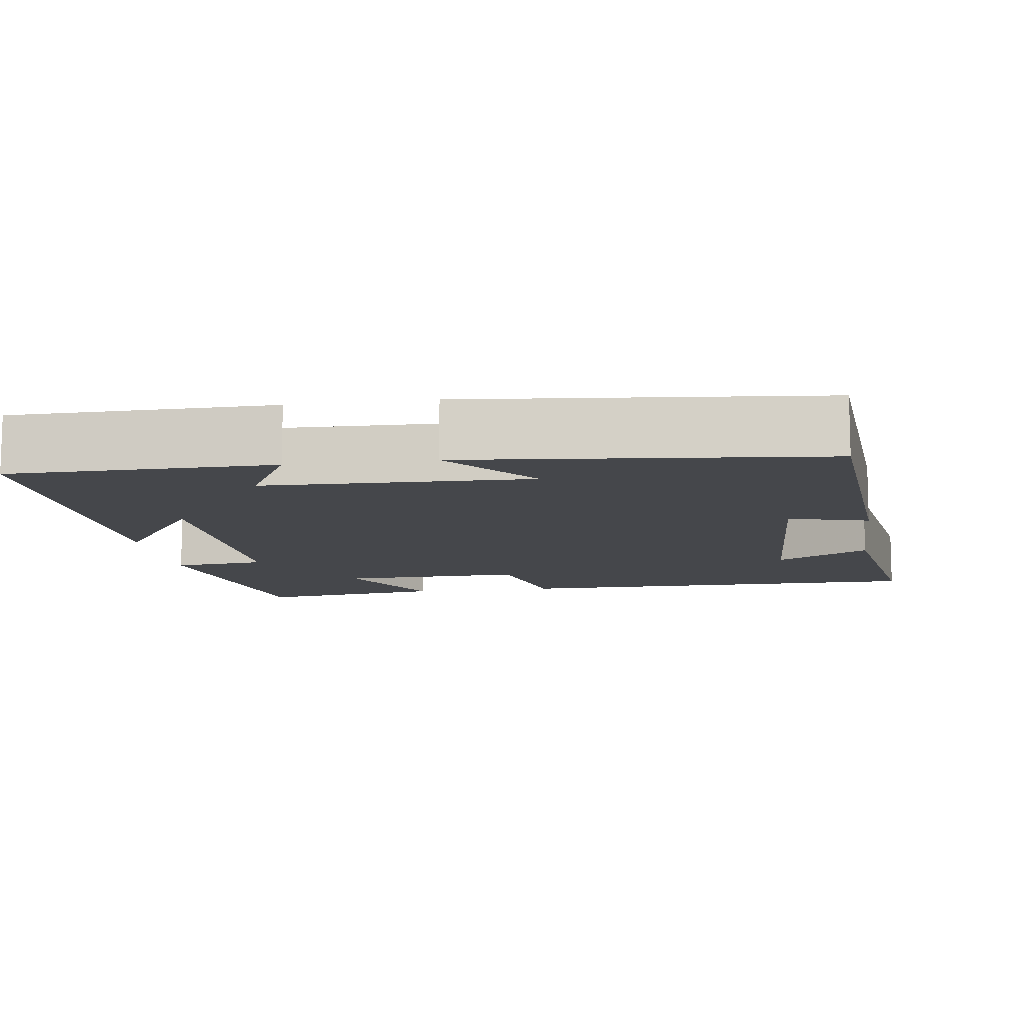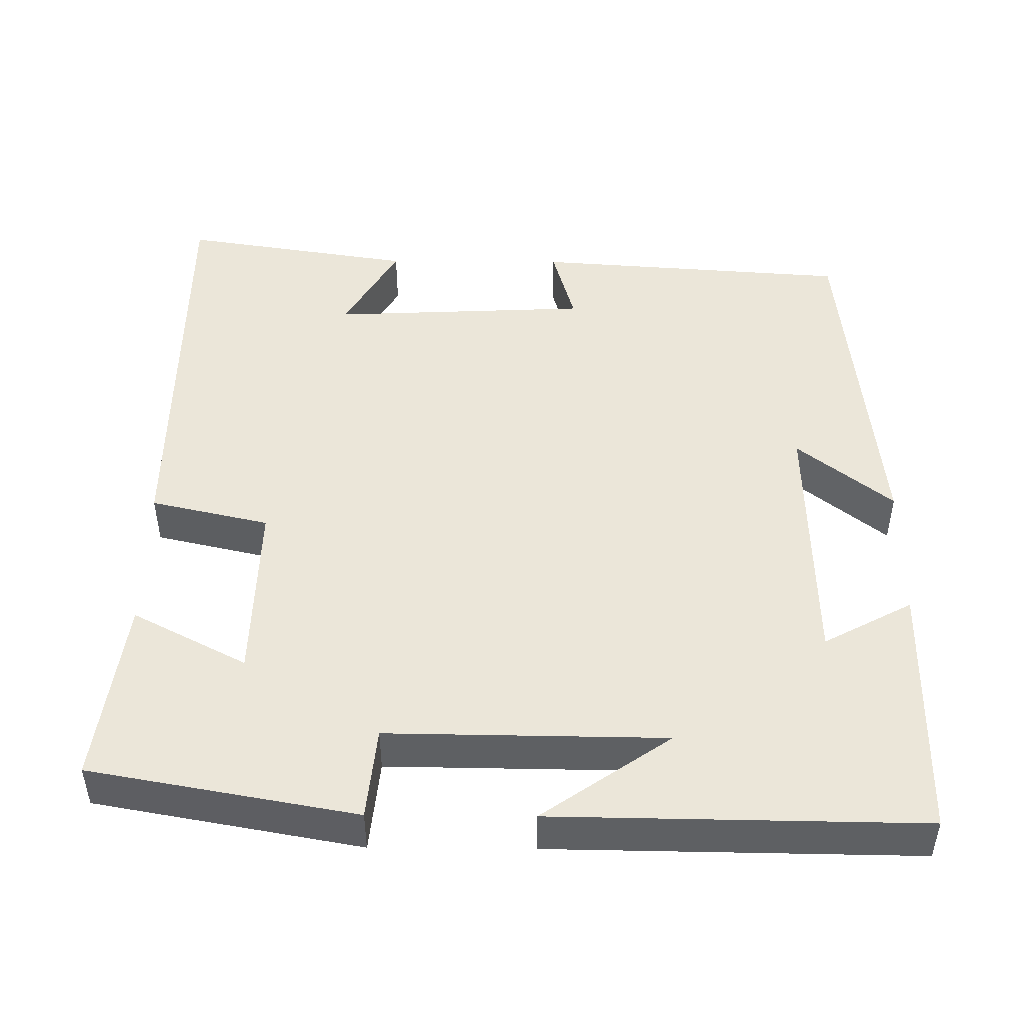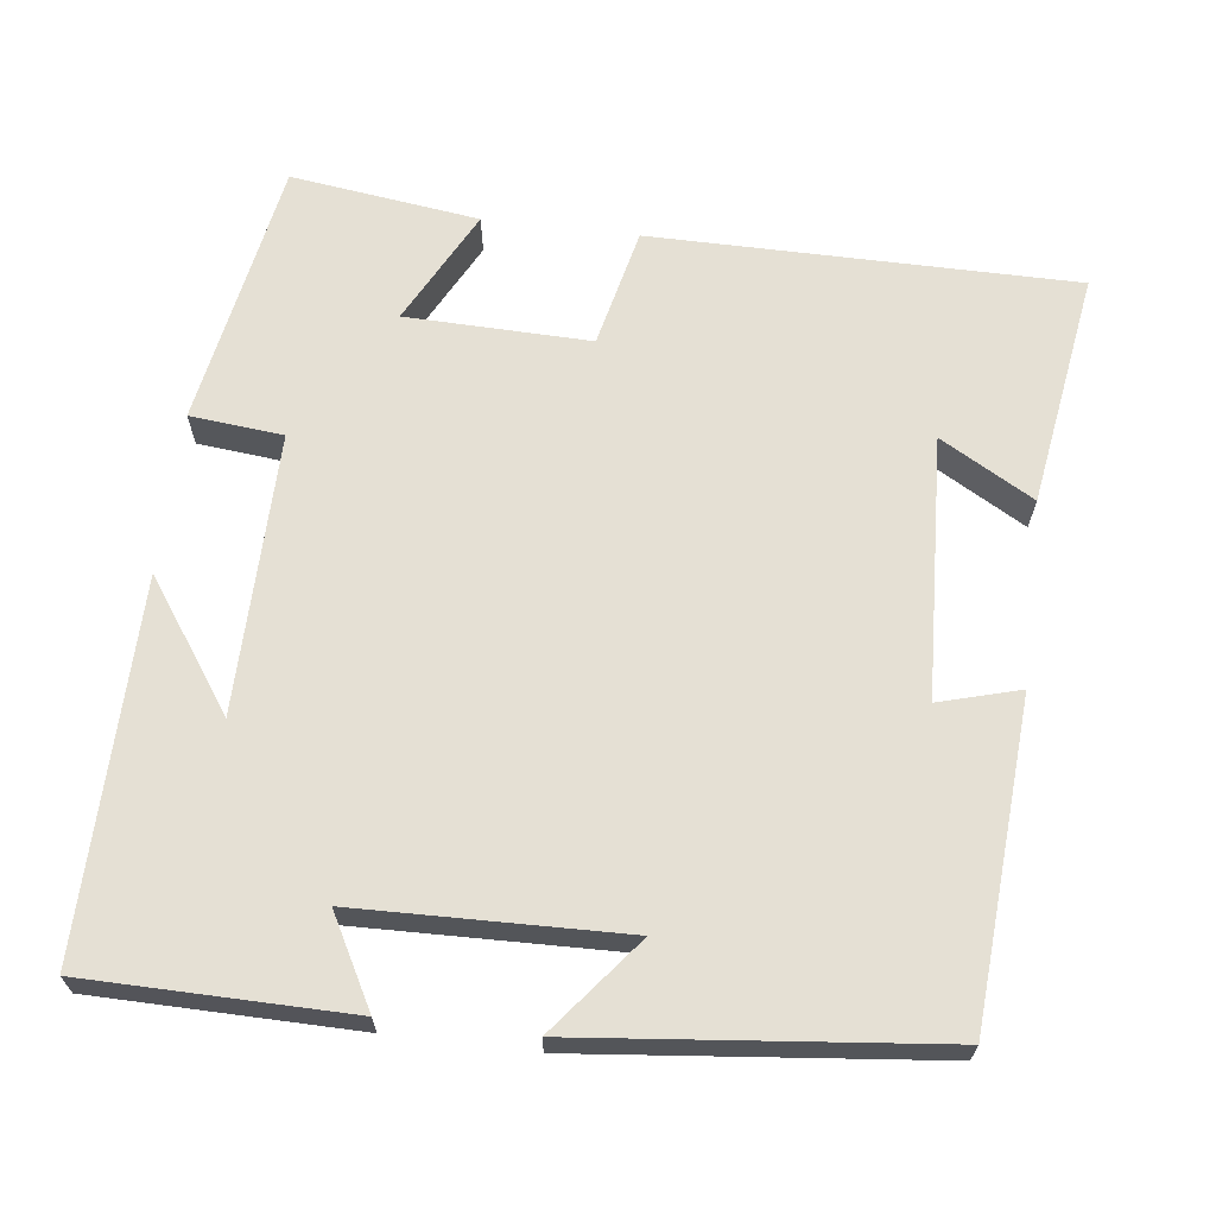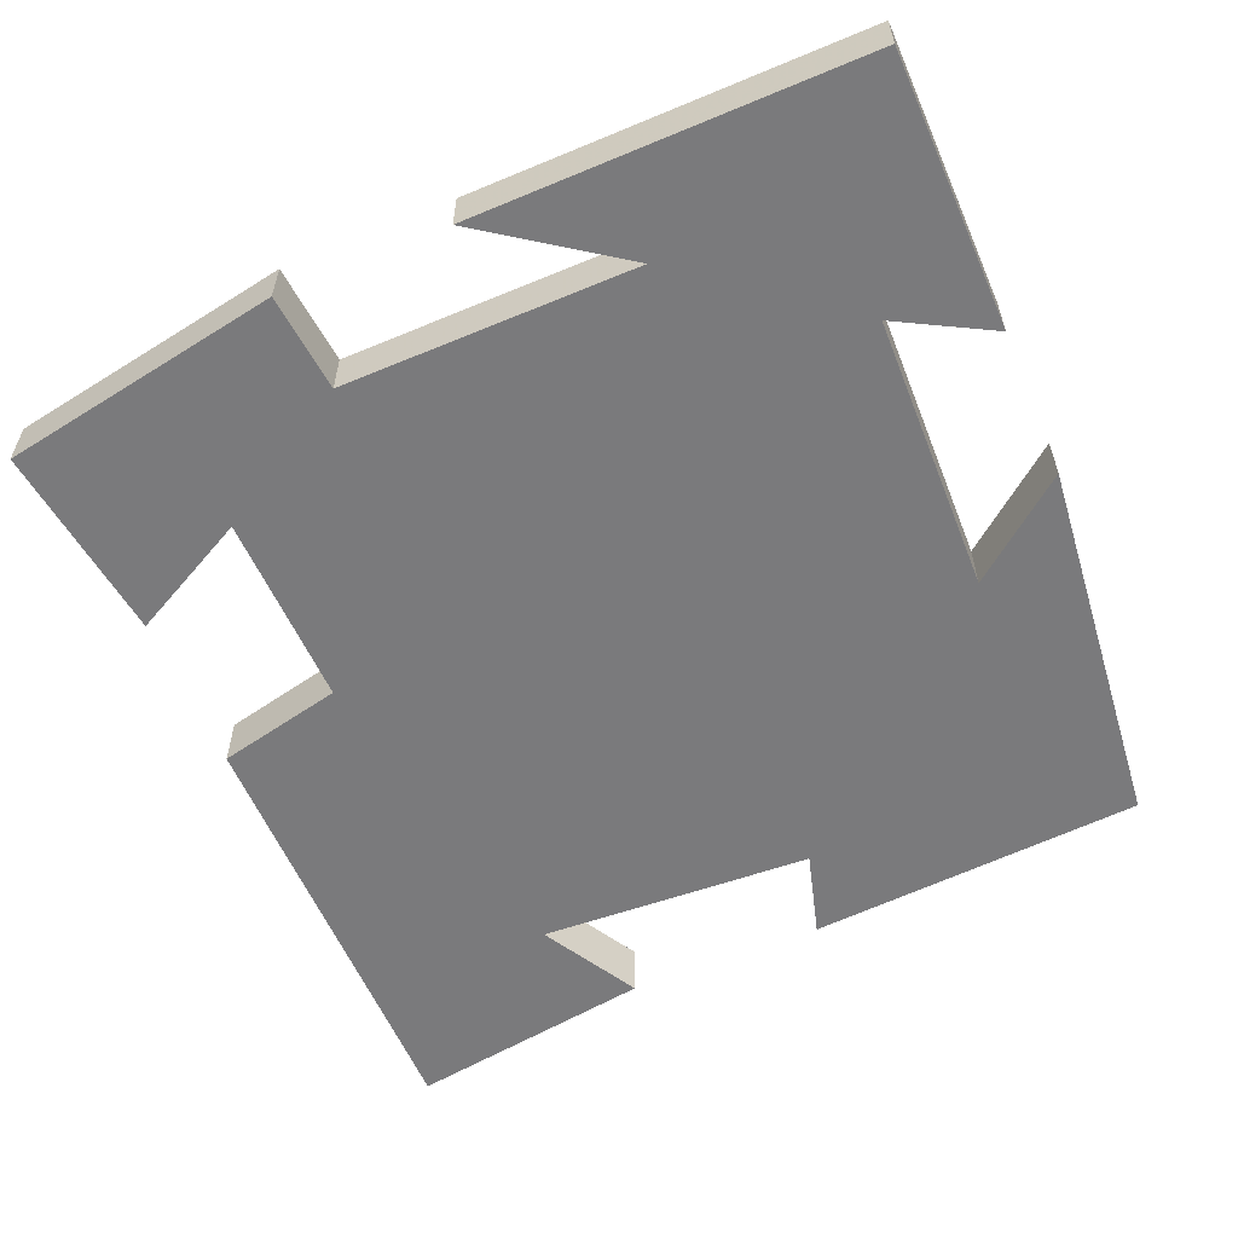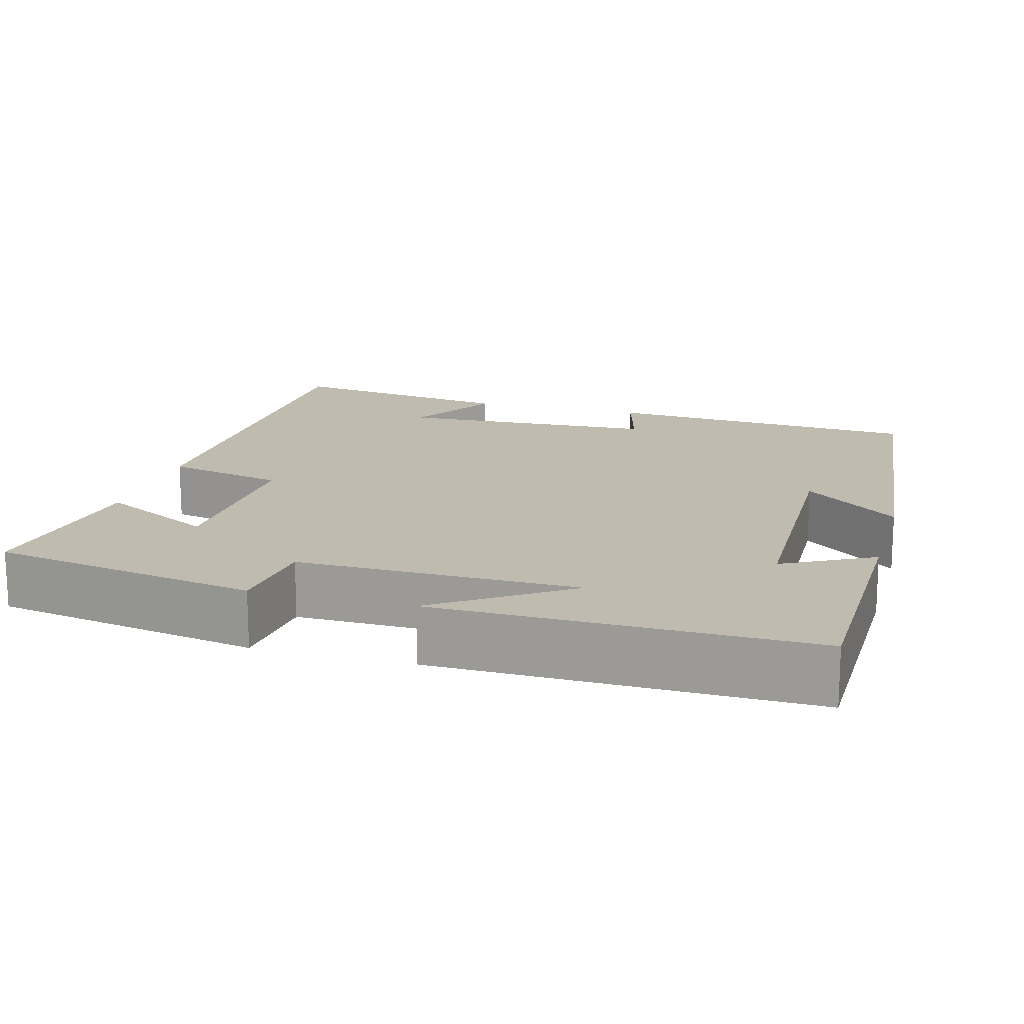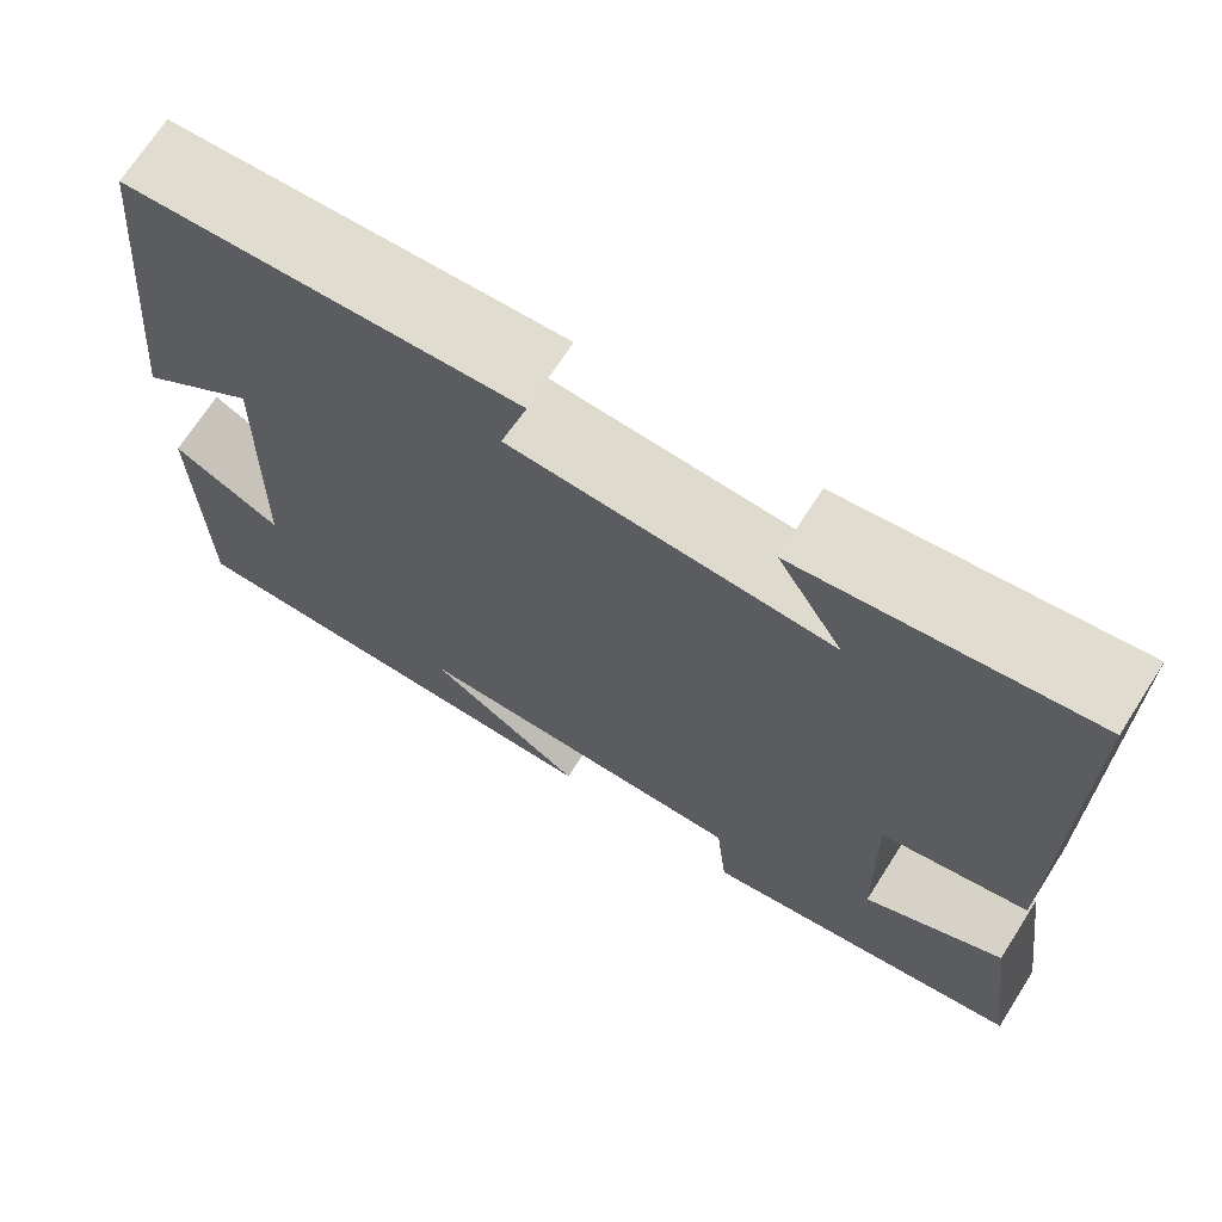
<metadata>
{"format":"obj","ext":"obj","renderer":"f3d","projection":"perspective","resolution":1024,"background":"white","views":[{"elev":-10.5,"azim":-81.7,"up":"+Y"},{"elev":47.7,"azim":-179.5,"up":"+Y"},{"elev":65.8,"azim":-83.1,"up":"+Y"},{"elev":-58.2,"azim":-157.3,"up":"+Y"},{"elev":15.9,"azim":-164.3,"up":"+Y"},{"elev":70.3,"azim":32.6,"up":"+Z"}]}
</metadata>
<code>
v 0.498 0.07 0.547
v 0.5 0.07 0.001
v 0.346 0.07 -0.034
v 0.352 0.07 -0.272
v 0.5 0.07 -0.195
v 0.533 0.07 -0.438
v 0.188 0.07 -0.5
v 0.176 0.07 -0.38
v -0.184 0.07 -0.384
v -0.018 0.07 -0.5
v -0.496 0.07 -0.506
v -0.5 0.07 -0.169
v -0.385 0.07 -0.231
v -0.377 0.07 0.111
v -0.5 0.07 0.013
v -0.453 0.07 0.471
v -0.042 0.07 0.5
v -0.071 0.07 0.396
v 0.265 0.07 0.38
v 0.196 0.07 0.5
v 0.498 0 0.547
v 0.5 0 0.001
v 0.346 0 -0.034
v 0.352 0 -0.272
v 0.5 0 -0.195
v 0.533 0 -0.438
v 0.188 0 -0.5
v 0.176 0 -0.38
v -0.184 0 -0.384
v -0.018 0 -0.5
v -0.496 0 -0.506
v -0.5 0 -0.169
v -0.385 0 -0.231
v -0.377 0 0.111
v -0.5 0 0.013
v -0.453 0 0.471
v -0.042 0 0.5
v -0.071 0 0.396
v 0.265 0 0.38
v 0.196 0 0.5
f 19 20 1 2
f 18 19 2 3
f 16 17 18
f 15 16 18
f 14 15 18
f 18 3 4
f 14 18 4
f 13 14 4
f 11 12 13
f 9 10 11
f 9 11 13
f 8 9 13 4
f 6 7 8
f 5 6 8
f 4 5 8
f 22 21 40 39
f 23 22 39 38
f 38 37 36
f 38 36 35
f 38 35 34
f 24 23 38
f 24 38 34
f 24 34 33
f 33 32 31
f 31 30 29
f 33 31 29
f 24 33 29 28
f 28 27 26
f 28 26 25
f 28 25 24
f 1 21 22 2
f 2 22 23 3
f 3 23 24 4
f 4 24 25 5
f 5 25 26 6
f 6 26 27 7
f 7 27 28 8
f 8 28 29 9
f 9 29 30 10
f 10 30 31 11
f 11 31 32 12
f 12 32 33 13
f 13 33 34 14
f 14 34 35 15
f 15 35 36 16
f 16 36 37 17
f 17 37 38 18
f 18 38 39 19
f 19 39 40 20
f 20 40 21 1

</code>
